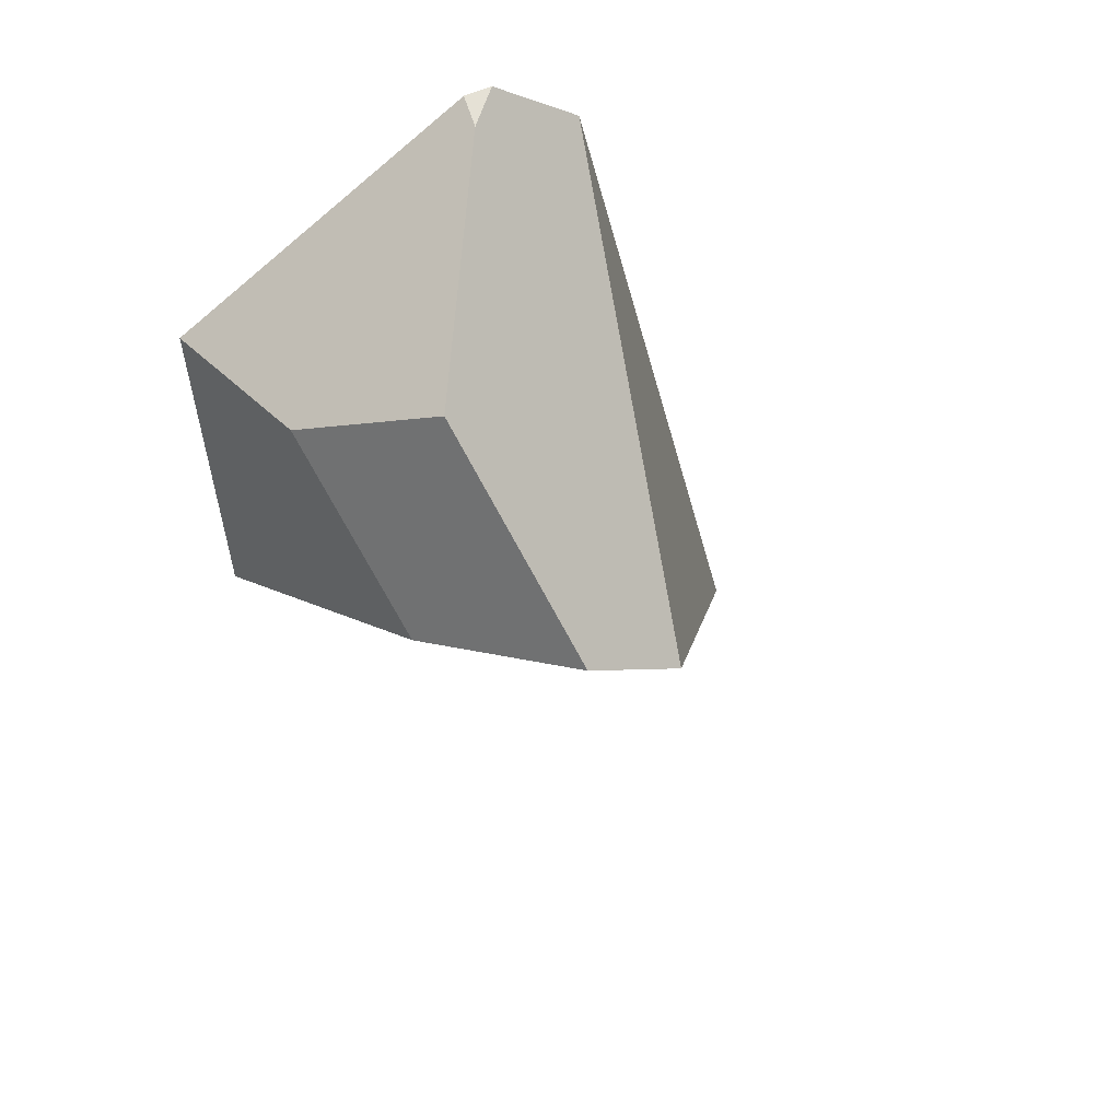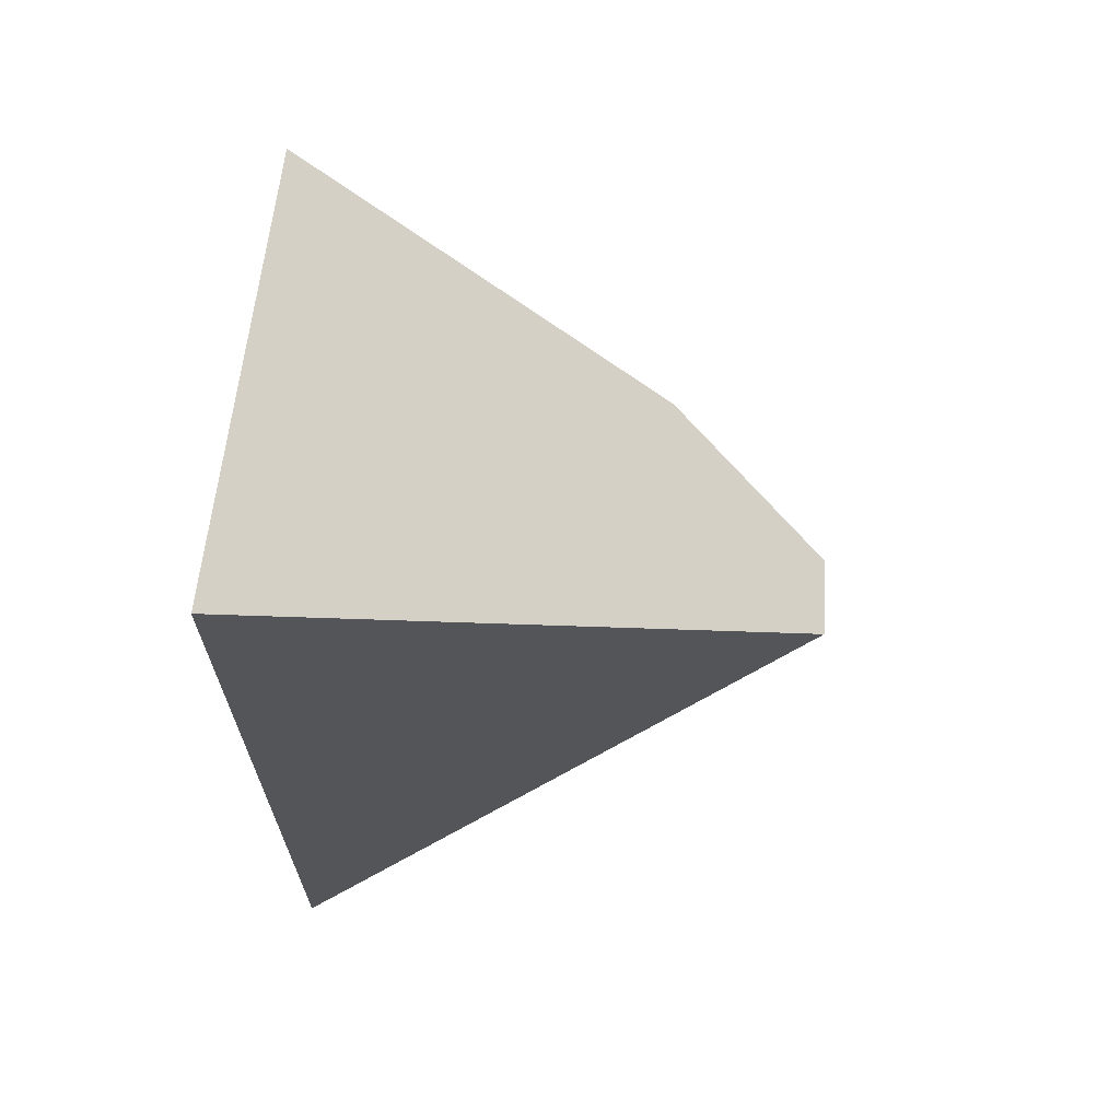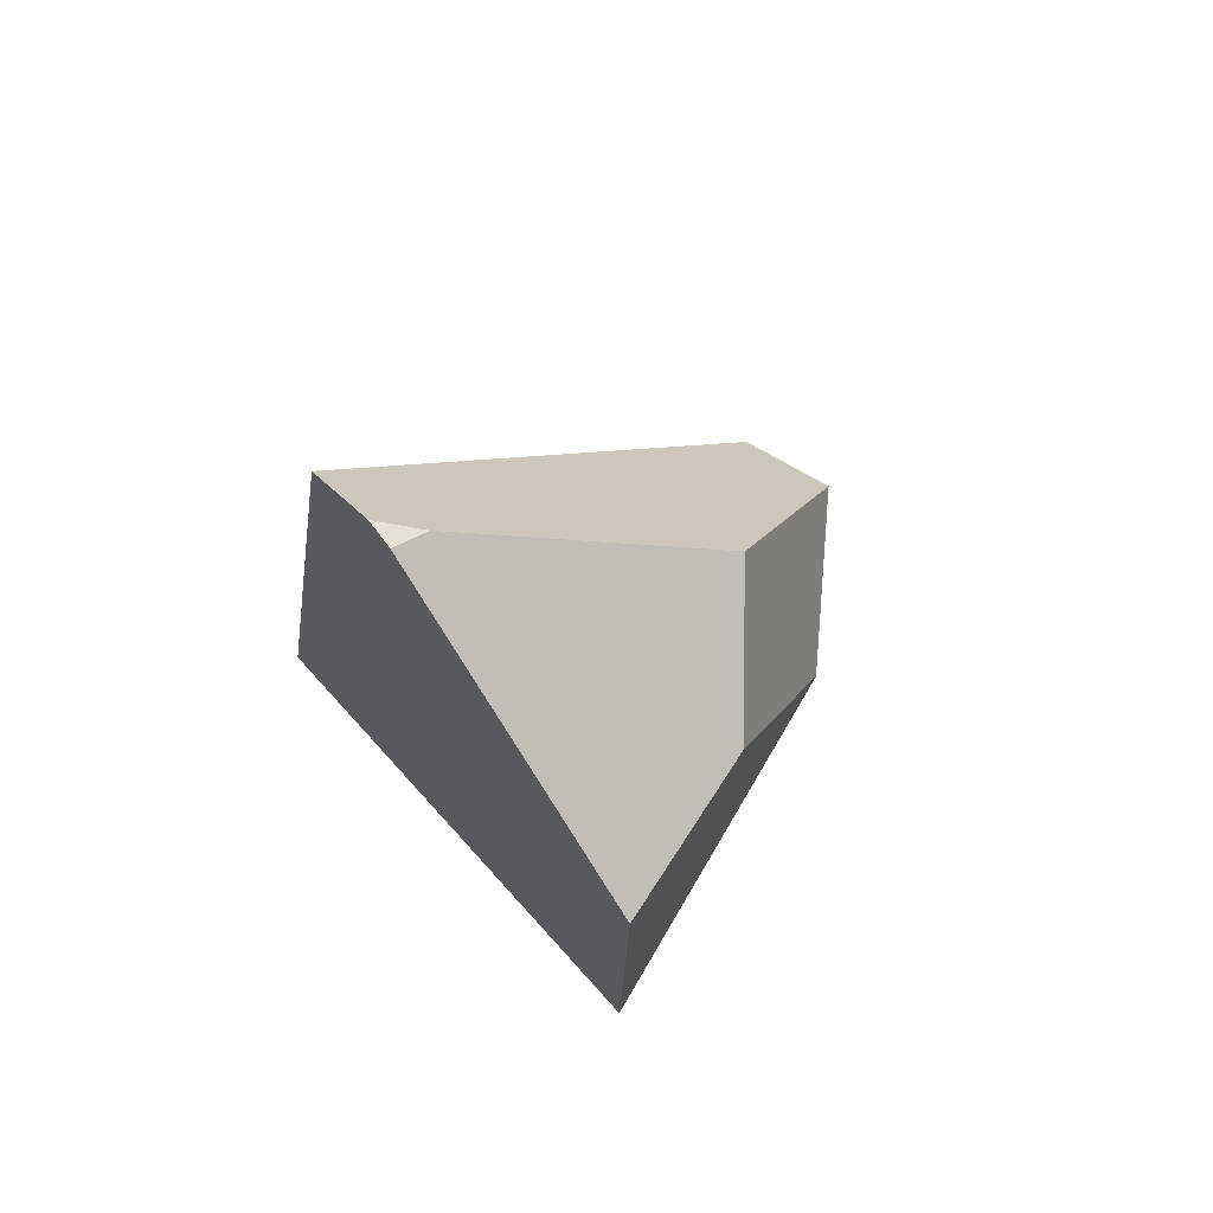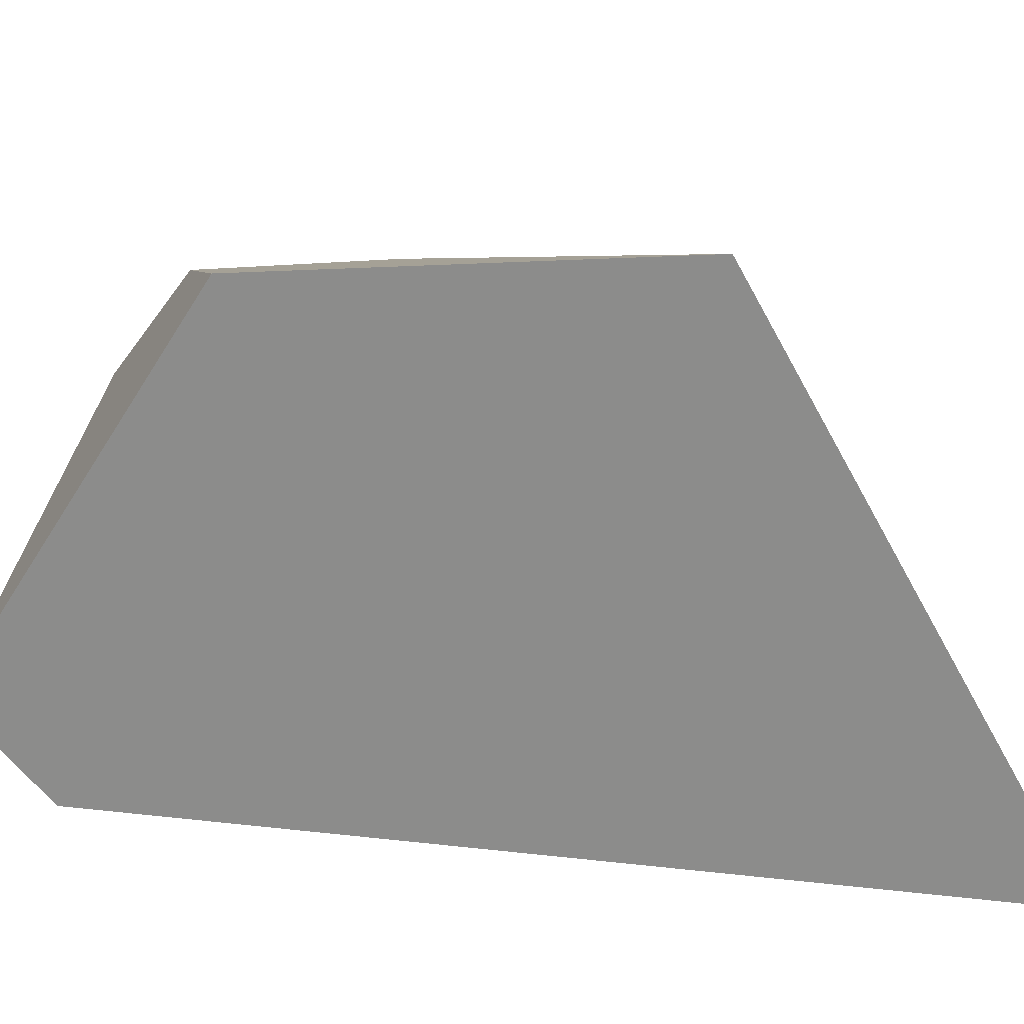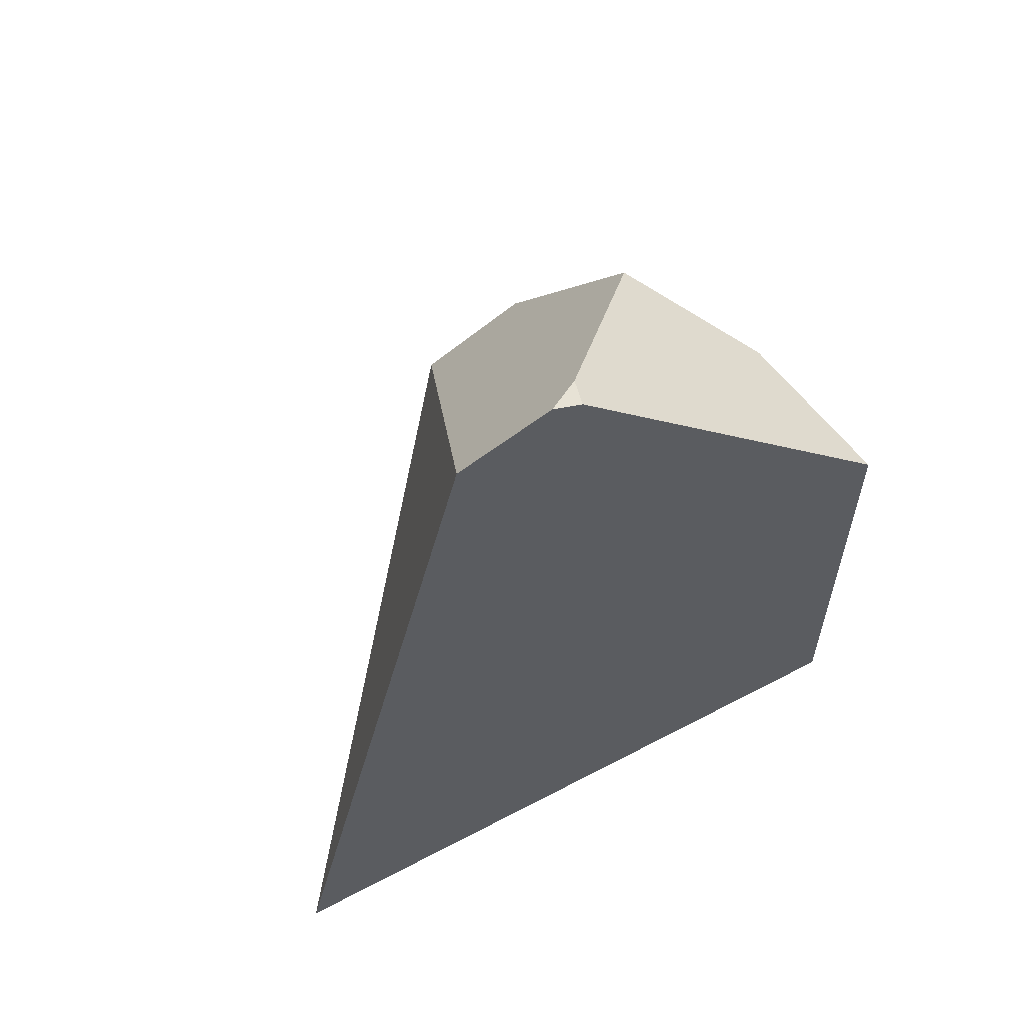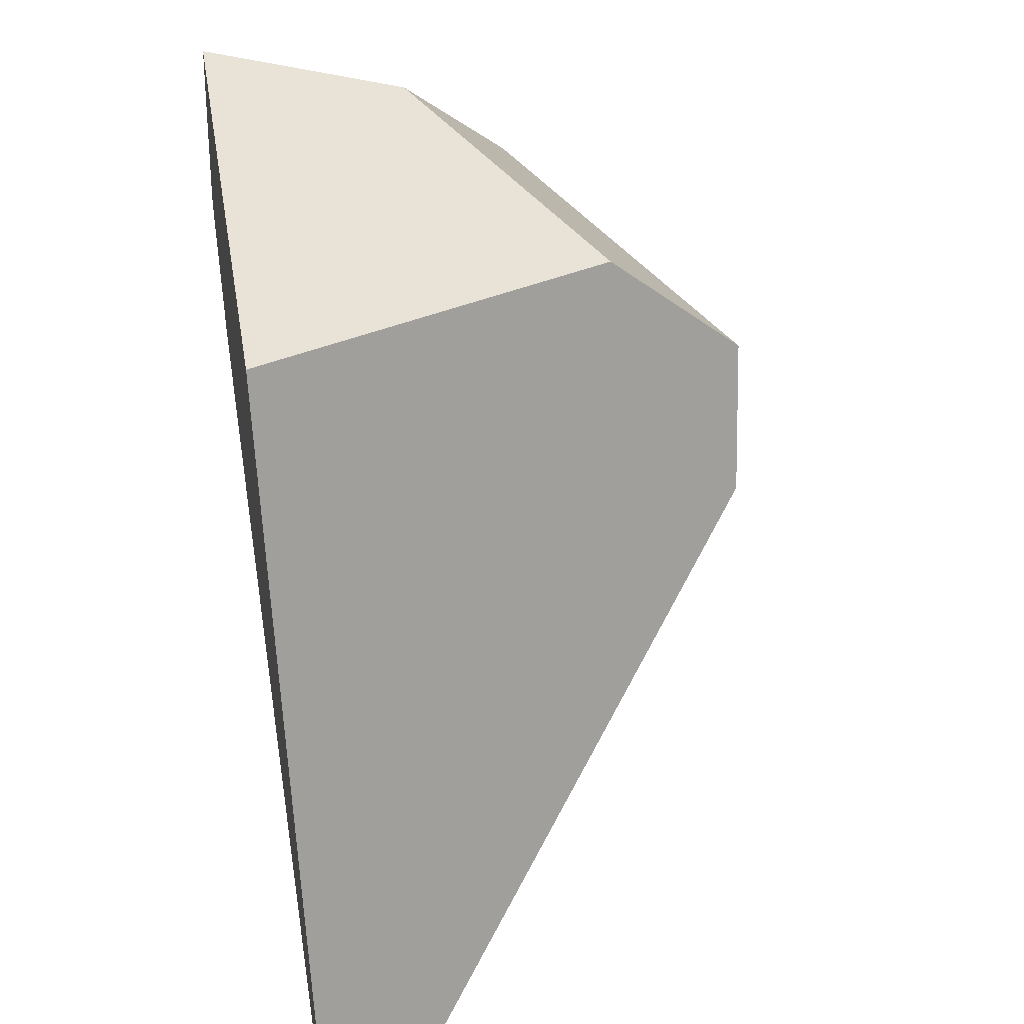
<metadata>
{"format":"obj","ext":"obj","renderer":"f3d","projection":"perspective","resolution":1024,"background":"white","views":[{"elev":50.9,"azim":-113.2,"up":"+Z"},{"elev":-31.2,"azim":-179.9,"up":"+Y"},{"elev":68.1,"azim":142.8,"up":"+Z"},{"elev":26.2,"azim":79.6,"up":"+Y"},{"elev":54.6,"azim":74.5,"up":"+Z"},{"elev":45.1,"azim":170.9,"up":"+Y"}]}
</metadata>
<code>
v 9.5 6.931 -3.407
v 6.725 5.978 -1.59
v 9.5 1.375 -6.416
v 9.5 4.006 1.842
v 5.637 4.773 -1.328
v 9.5 3.192 1.259
v 5.73 3.818 -1.923
v 9.5 7.032 0.009242
v 8.02 6.497 0.06002
v 9.5 4.266 1.822
v 9.182 4.292 1.74
v 7.178 5.403 0.6063
f 2 9 8 1
f 2 5 12 9
f 3 7 5 2 1
f 3 6 7
f 6 4 11 12 5 7
f 8 10 4 6 3 1
f 10 11 4
f 8 9 12 11 10

</code>
